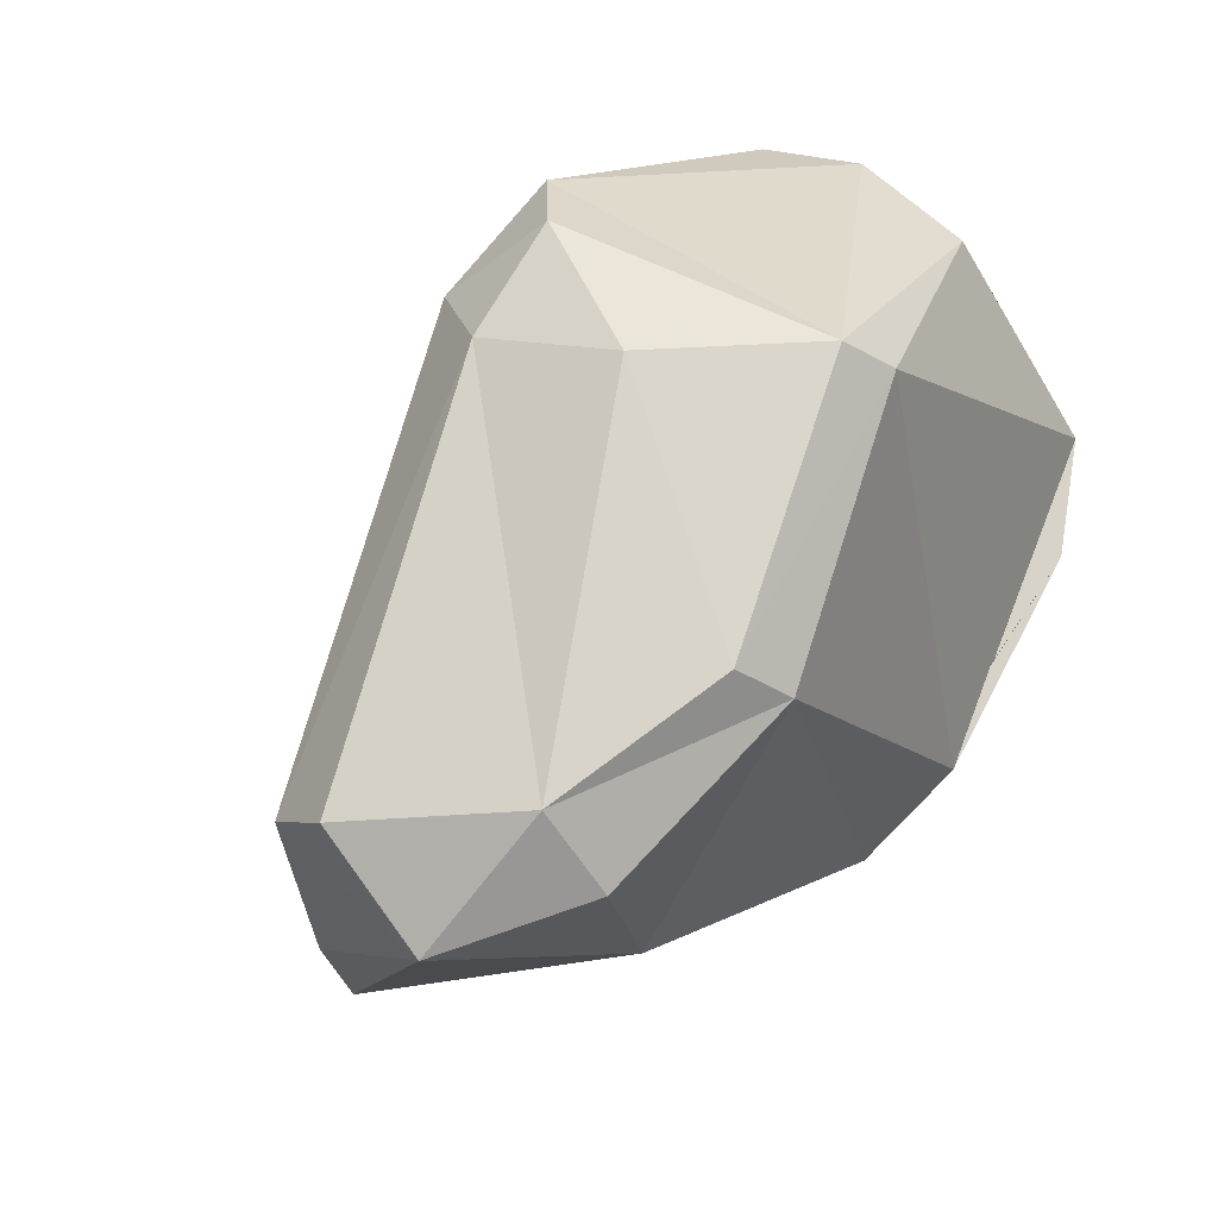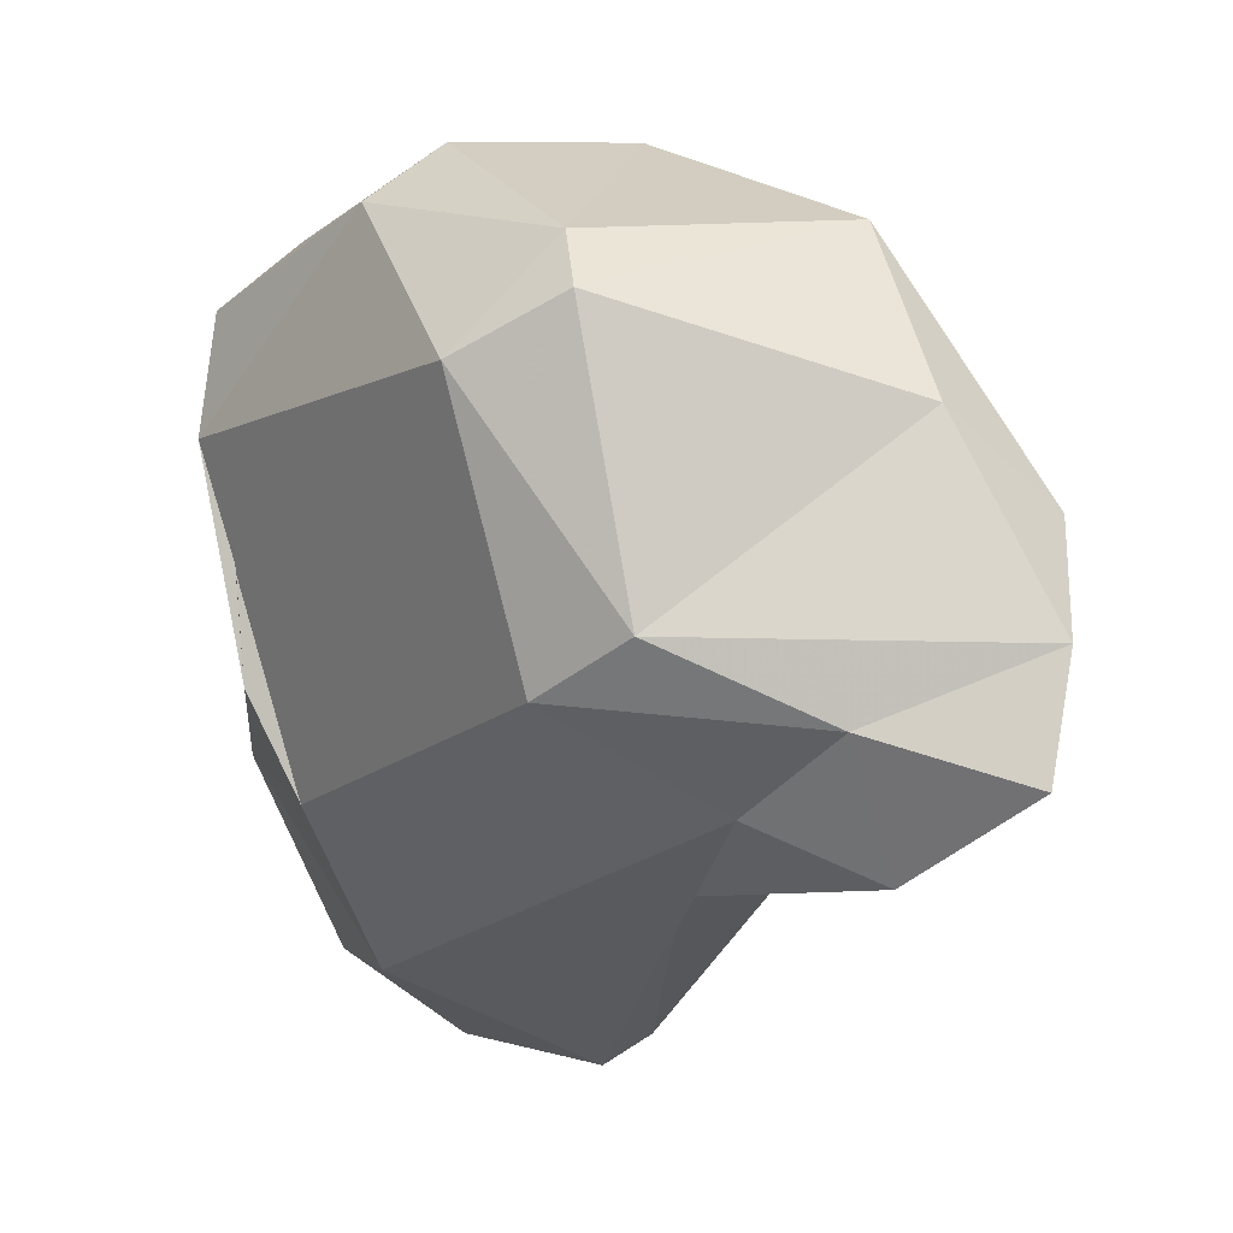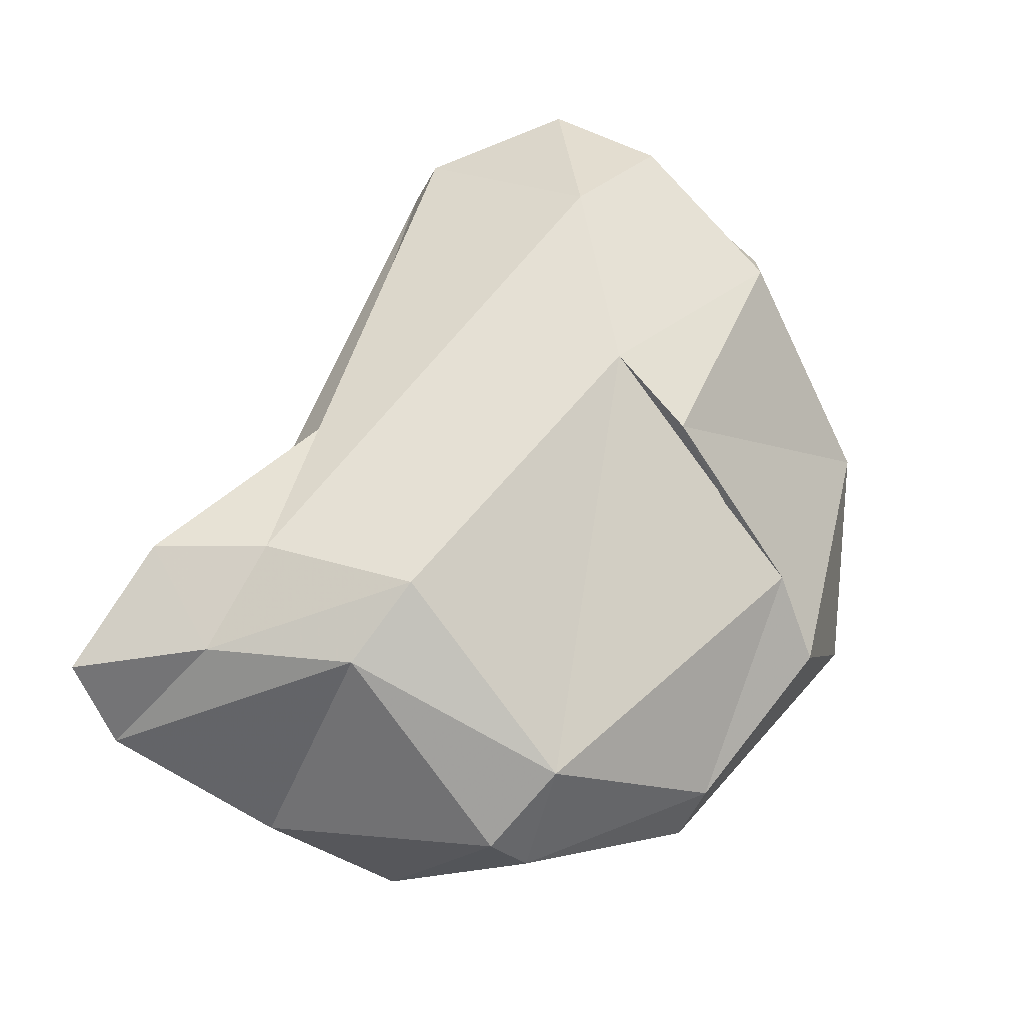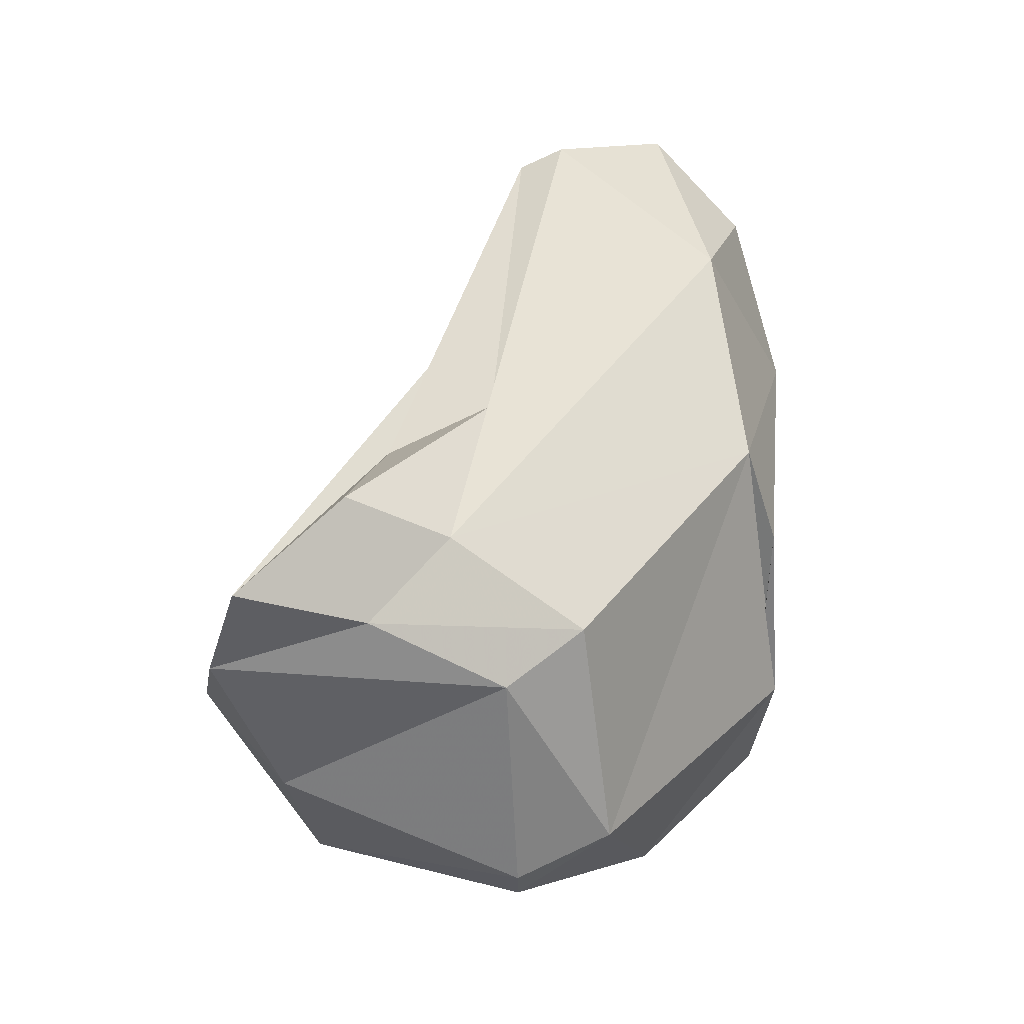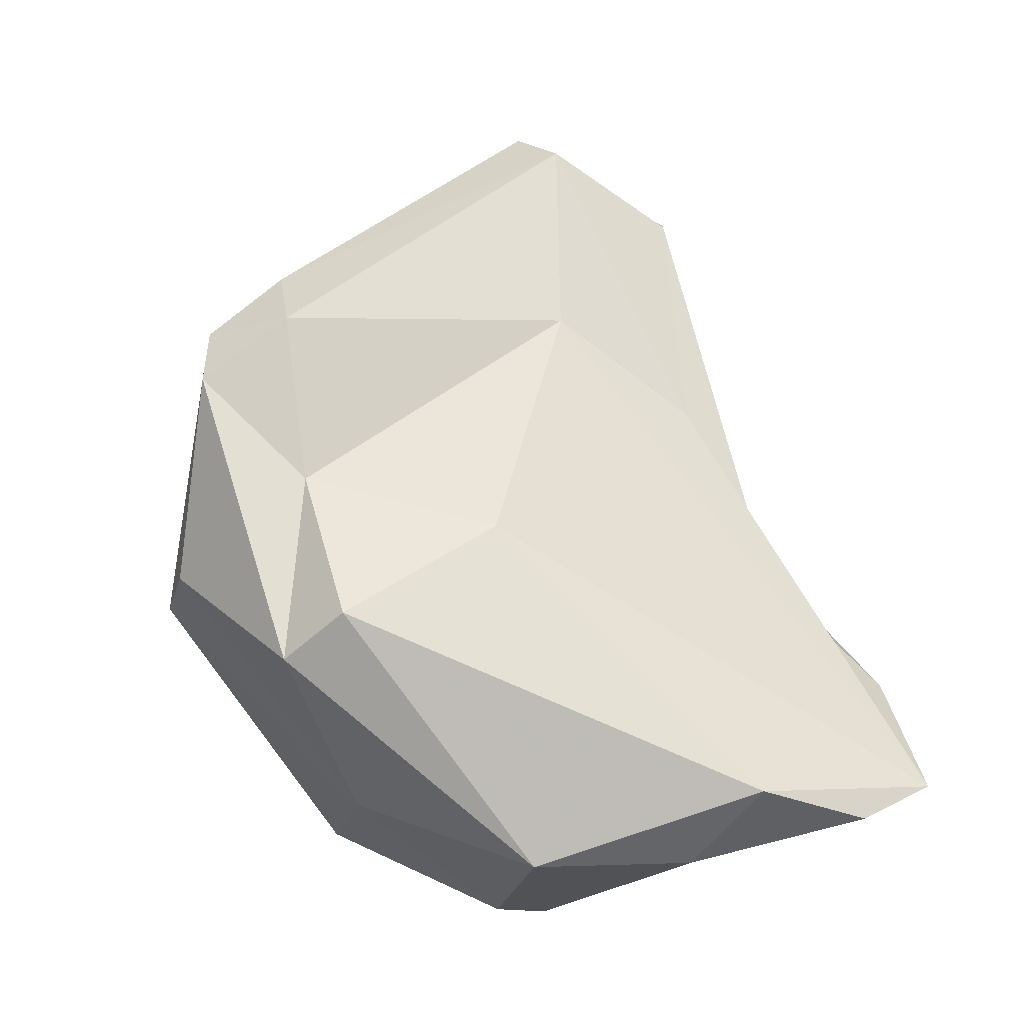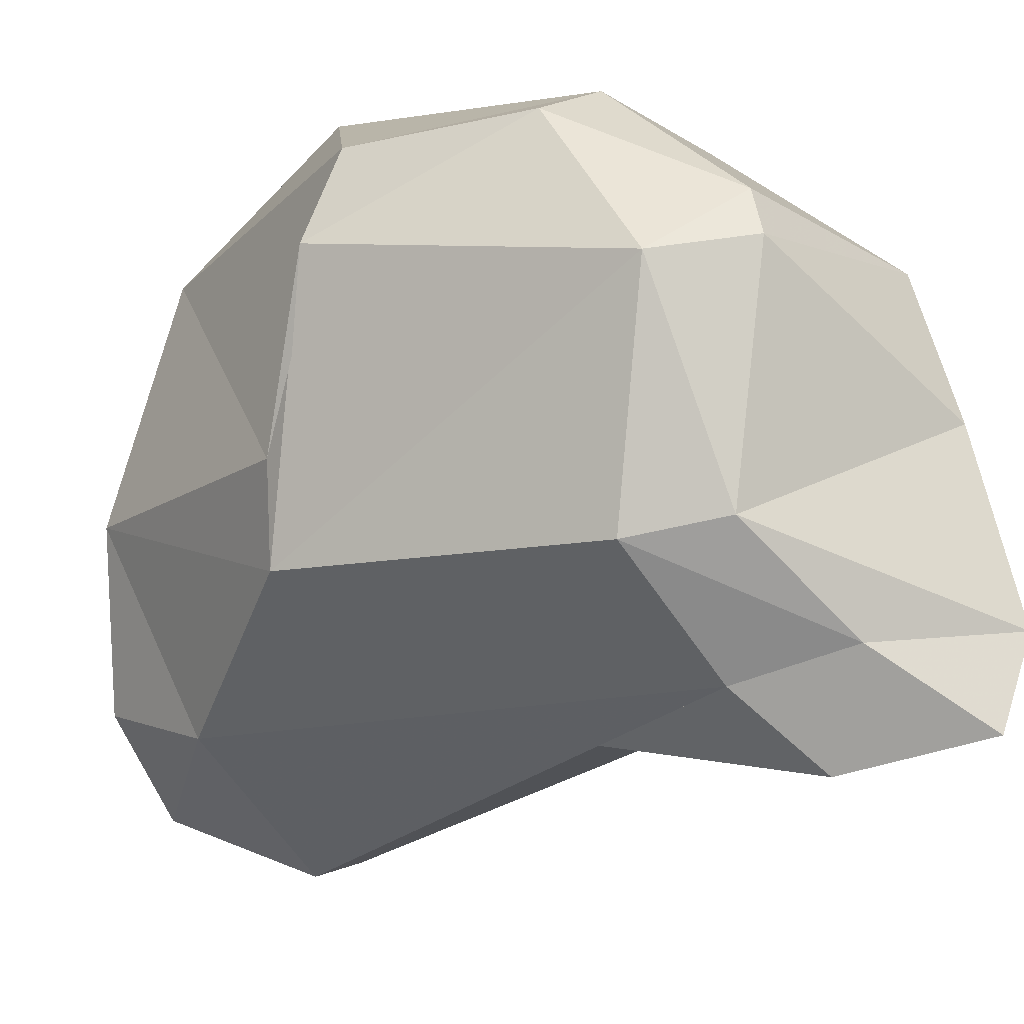
<metadata>
{"format":"obj","ext":"obj","renderer":"f3d","projection":"perspective","resolution":1024,"background":"white","views":[{"elev":12.9,"azim":36.4,"up":"+Y"},{"elev":-34.1,"azim":-176.6,"up":"+Y"},{"elev":-37.9,"azim":32.9,"up":"+Z"},{"elev":-29.2,"azim":-6.2,"up":"+Z"},{"elev":-3.8,"azim":-115.2,"up":"+Z"},{"elev":-40.5,"azim":152.5,"up":"+Y"}]}
</metadata>
<code>
v 180.7 288.8 60.6
v 183.1 290 58.33
v 185.2 284 60.72
v 181.4 282.4 60.56
v 184.3 282.1 63.68
v 184.3 294.7 58.27
v 180.9 285.1 59.66
v 190.2 291.5 56.22
v 185.8 295.3 68.68
v 190.4 293.1 56.35
v 186.1 300.3 65.95
v 189 298.6 59.98
v 185.7 285.6 67.17
v 188.7 284.9 68.64
v 189.3 300.3 70.23
v 189.9 287.1 79.41
v 188.7 291.6 75.73
v 187.7 287.5 72.7
v 191.4 285.4 61.56
v 193.1 297.8 58.76
v 187.8 301.5 64.53
v 190.2 300.7 75.45
v 189.2 285.7 59.74
v 191.1 286.5 79.77
v 191.5 303 73.49
v 192.8 302.4 75.12
v 190.9 290.7 81.87
v 192.9 290.8 57.44
v 192.3 300.1 77.03
v 187.4 283.6 63.4
v 192.8 303.3 67.14
v 192.8 291.2 82.66
v 197.2 287.9 69.35
v 194.9 296.3 58.88
v 199 294.2 64.08
v 194.8 288.6 82
v 196.2 287.5 76.44
v 199.1 294.2 77.46
v 194.8 303 66.21
v 198.3 289.7 67.35
v 197.4 301.5 66.03
v 195.5 300.1 76.23
v 196.9 291.7 80.75
v 197.6 289.8 79.63
v 198.6 296.7 62.73
v 199.6 293.4 76.06
v 198.9 300.2 73.44
v 199.4 299.5 72.11
g foo
f 3 5 4
f 30 5 3
f 30 3 19
f 19 3 23
f 3 4 7
f 23 3 7
f 1 7 4
f 28 19 23
f 23 7 2
f 2 7 1
f 8 23 2
f 28 23 8
f 1 6 2
f 8 2 6
f 10 8 6
f 10 28 8
f 30 14 5
f 5 14 13
f 4 5 13
f 9 1 4
f 33 19 28
f 33 28 35
f 9 11 1
f 6 1 11
f 10 34 28
f 35 28 34
f 12 10 6
f 20 10 12
f 20 34 10
f 24 16 14
f 24 14 30
f 18 13 16
f 14 16 13
f 33 30 19
f 13 18 4
f 18 17 4
f 17 9 4
f 35 40 33
f 34 45 35
f 20 45 34
f 21 6 11
f 21 12 6
f 21 31 12
f 24 30 37
f 33 37 30
f 37 33 46
f 33 40 46
f 17 15 9
f 48 40 45
f 45 40 35
f 11 9 15
f 41 48 45
f 21 11 15
f 20 41 45
f 31 39 12
f 39 20 12
f 39 41 20
f 16 24 36
f 24 37 36
f 27 16 36
f 37 44 36
f 18 16 27
f 37 46 44
f 18 27 17
f 17 27 22
f 22 15 17
f 46 40 48
f 22 25 15
f 25 21 15
f 25 31 21
f 25 39 31
f 41 39 47
f 41 47 48
f 32 27 36
f 43 32 36
f 43 36 44
f 29 27 32
f 44 46 43
f 43 46 38
f 29 32 43
f 22 27 29
f 42 43 38
f 42 29 43
f 38 46 48
f 47 42 38
f 38 48 47
f 26 29 42
f 26 22 29
f 47 26 42
f 26 25 22
f 39 25 47
f 25 26 47
g

</code>
